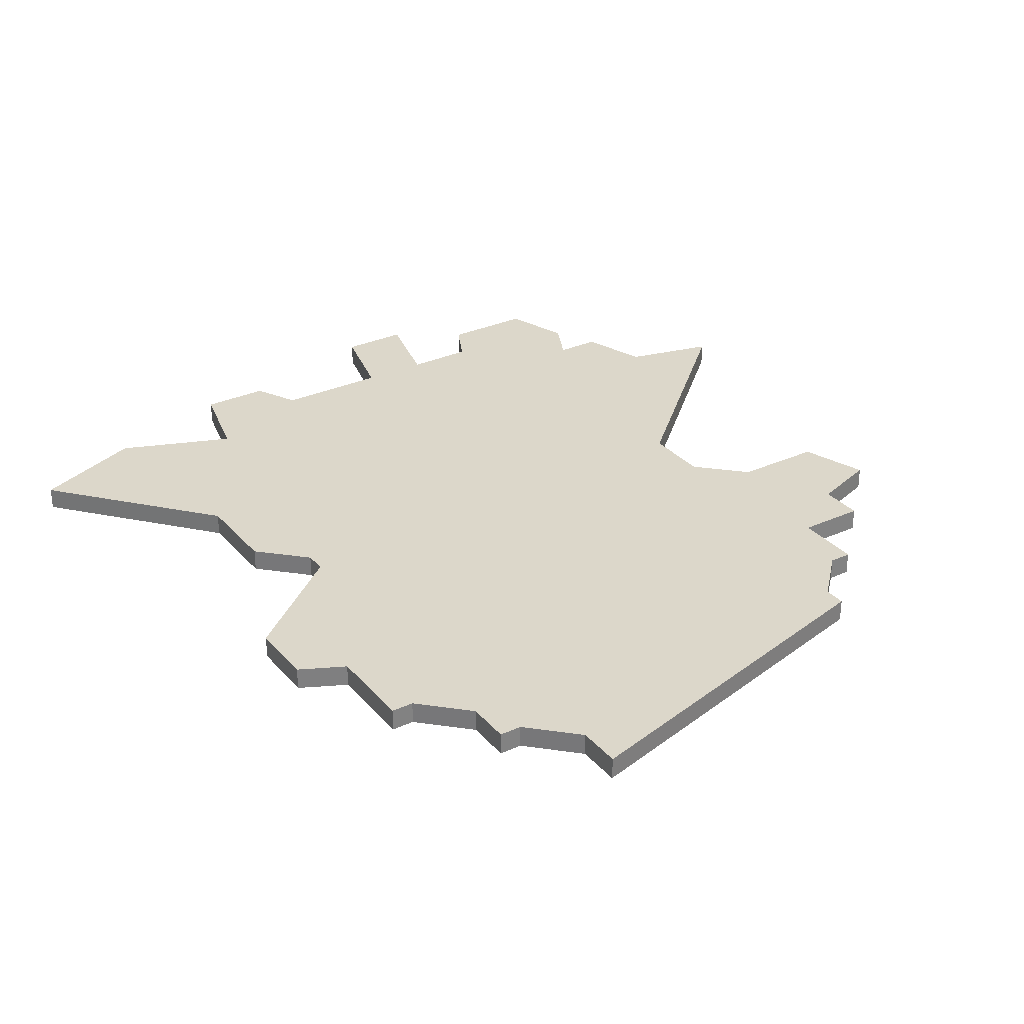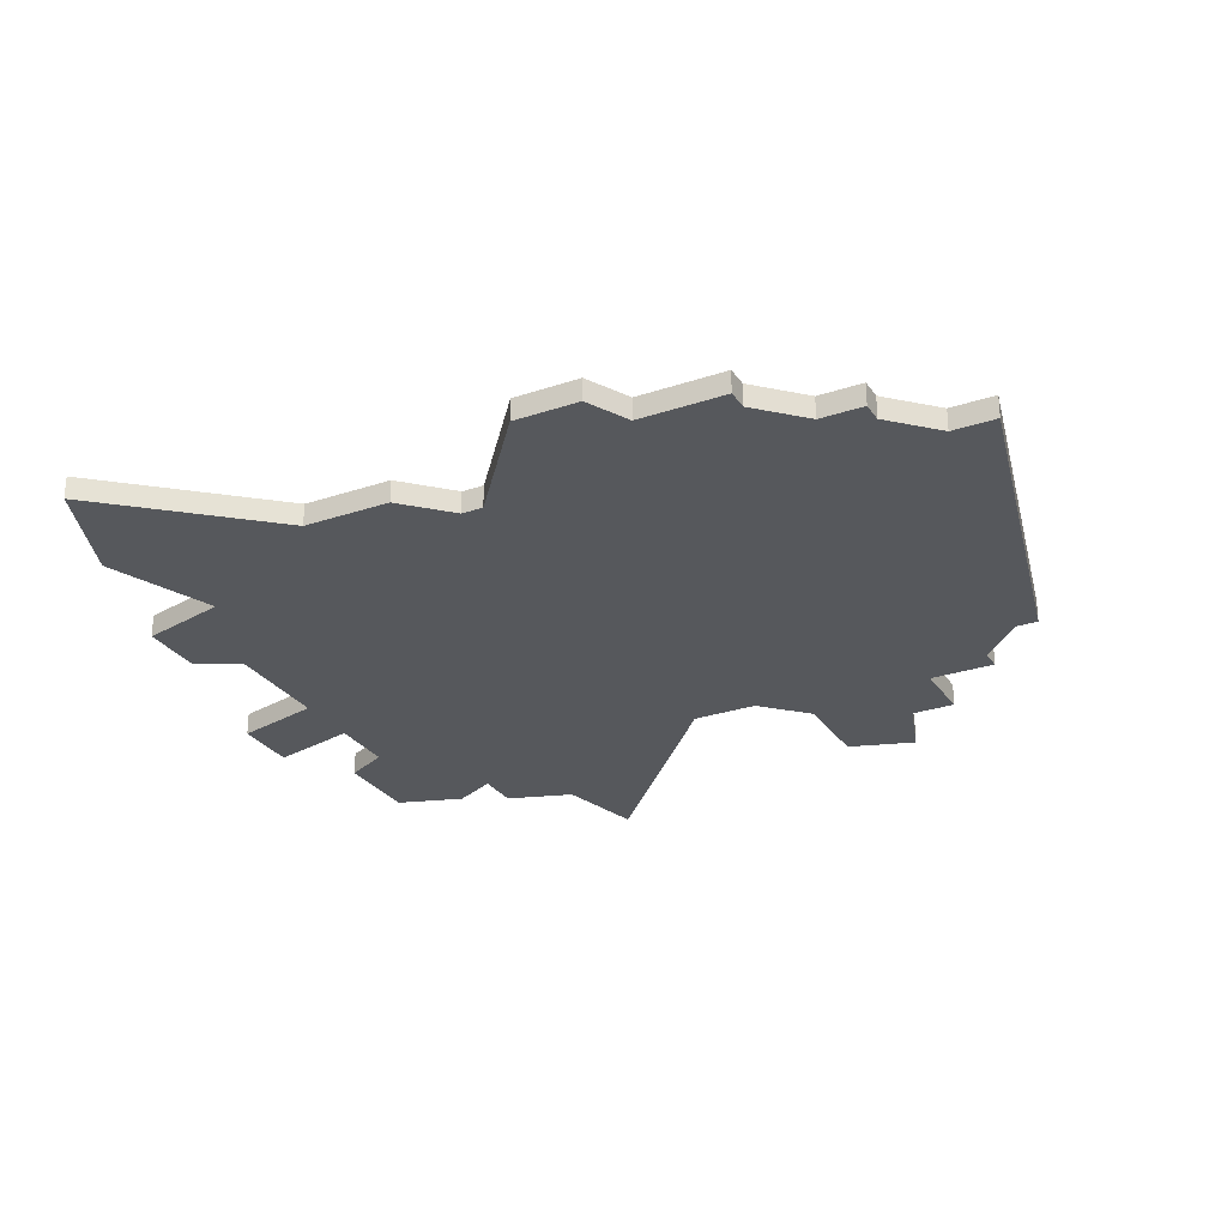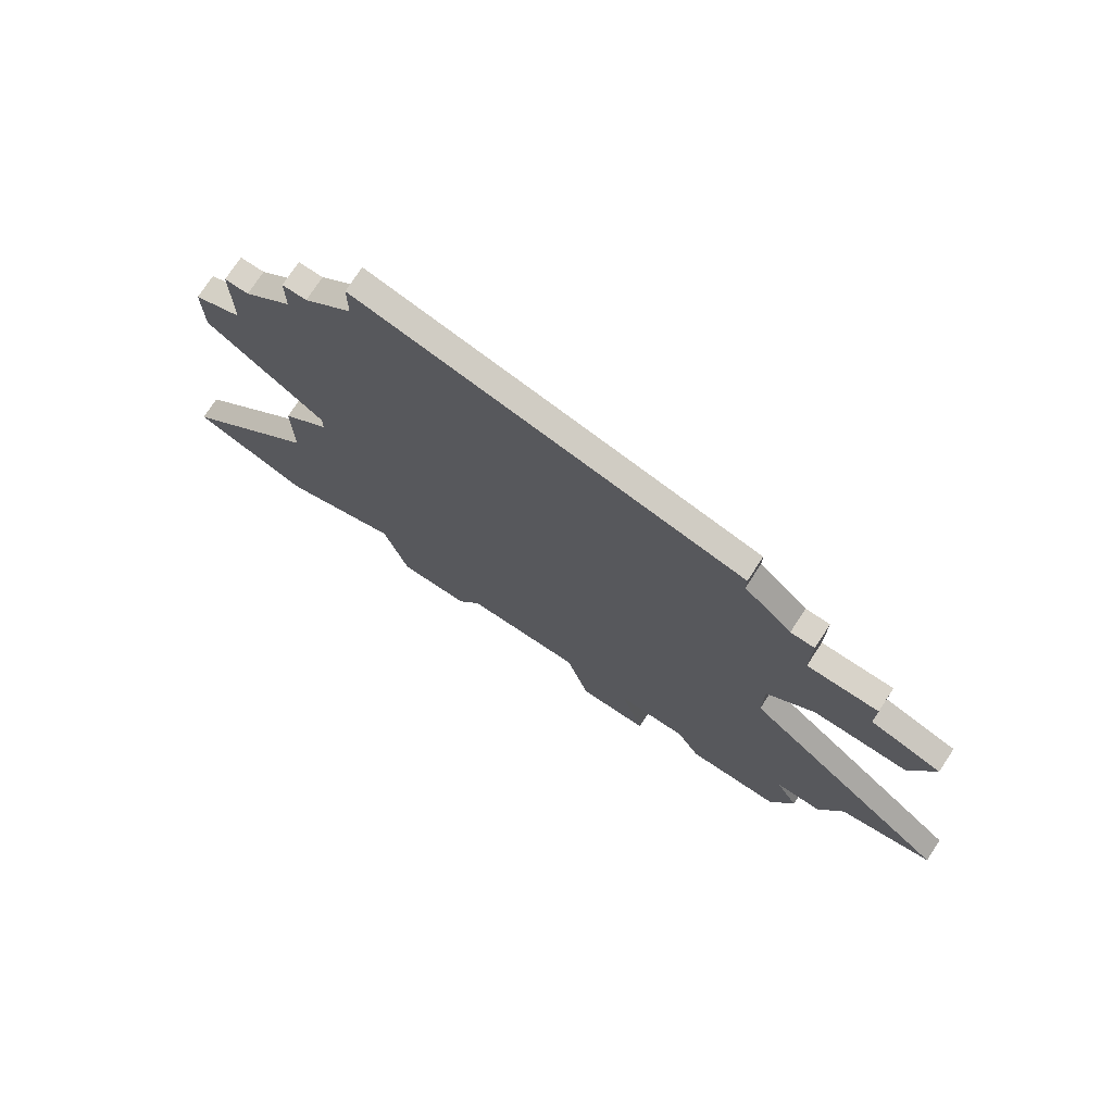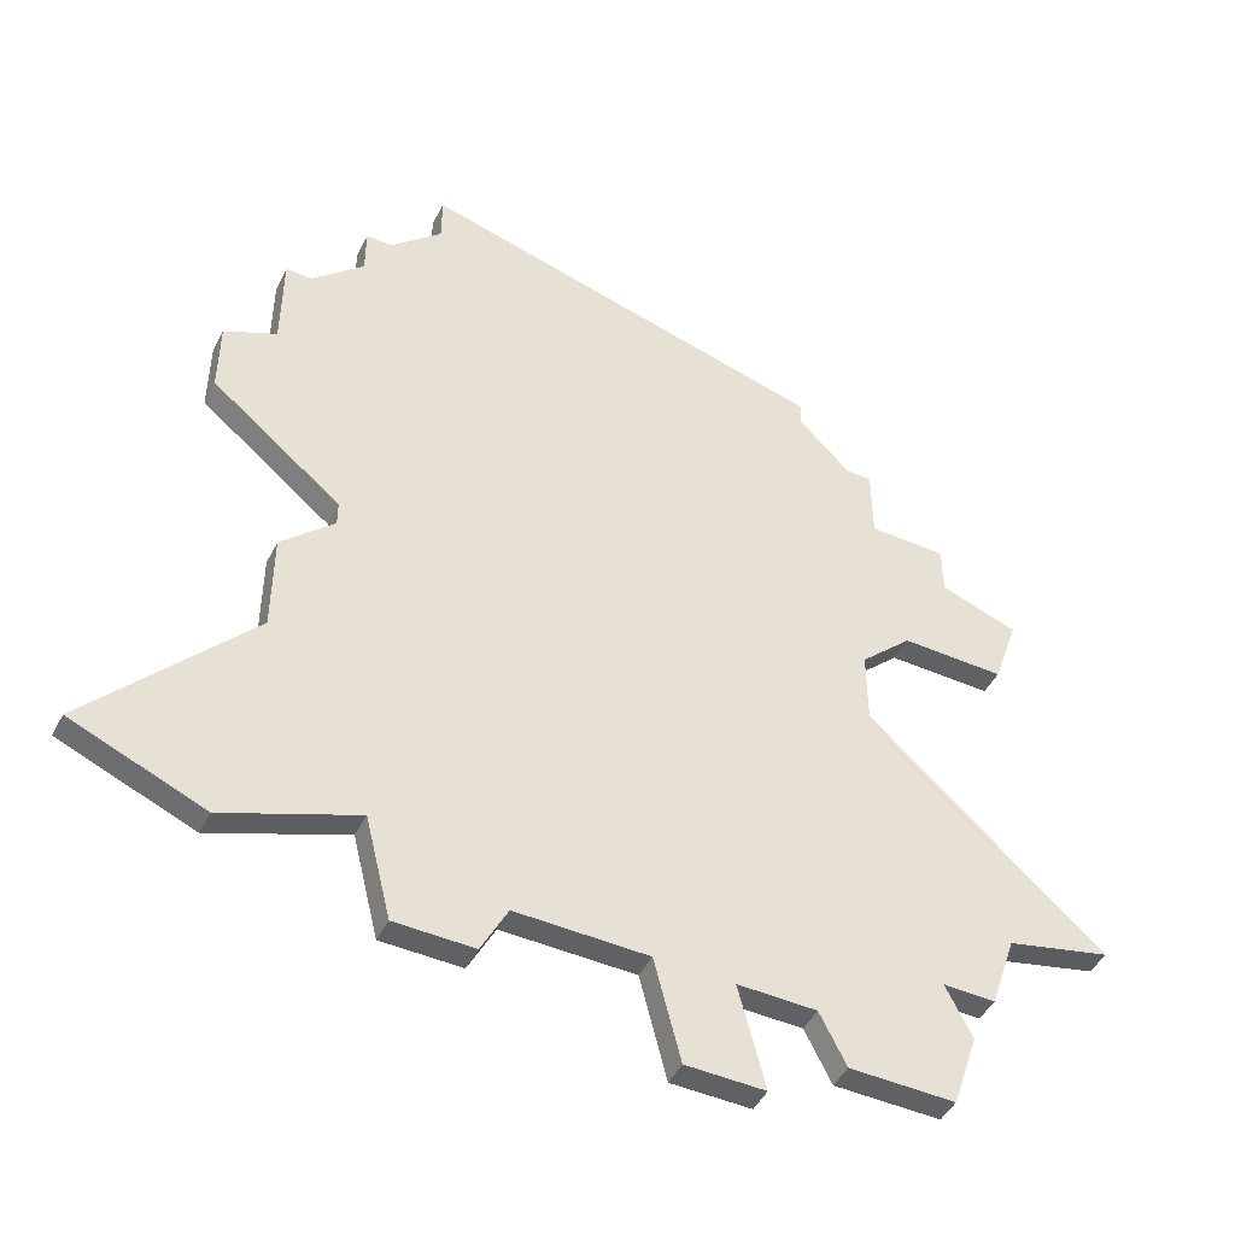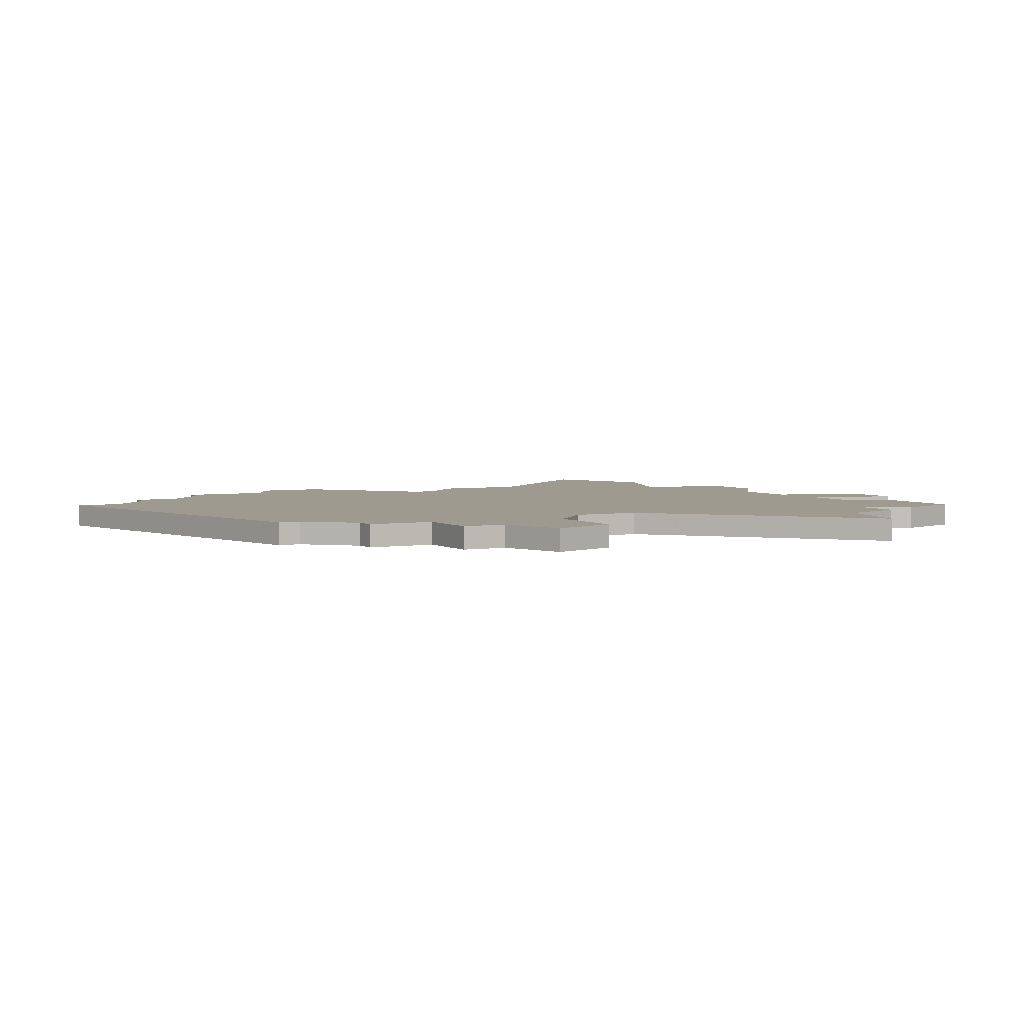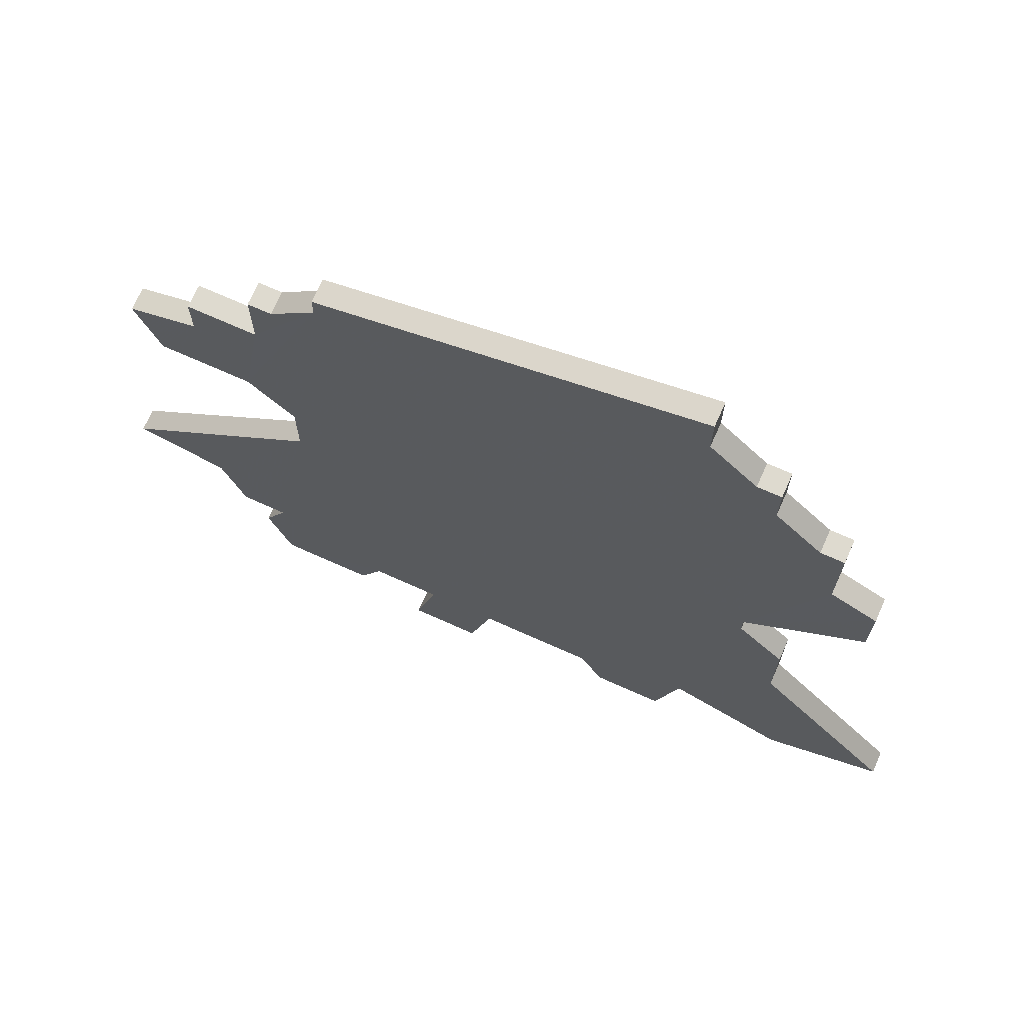
<metadata>
{"format":"obj","ext":"obj","renderer":"f3d","projection":"perspective","resolution":1024,"background":"white","views":[{"elev":30.7,"azim":146.9,"up":"+Z"},{"elev":-27.7,"azim":117.3,"up":"+Z"},{"elev":76.0,"azim":-146.5,"up":"+Y"},{"elev":-47.5,"azim":153.8,"up":"+Y"},{"elev":3.7,"azim":-118.7,"up":"+Z"},{"elev":71.0,"azim":24.1,"up":"+Y"}]}
</metadata>
<code>
v 4585 -1006 0
v 4586 -1009 0
v 4590 -1009 0
v 4592 -1011 0
v 4592 -1014 0
v 4583 -1022 0
v 4587 -1023 0
v 4588 -1026 0
v 4590 -1026 0
v 4589 -1028 0
v 4590 -1031 0
v 4594 -1031 0
v 4595 -1029 0
v 4598 -1029 0
v 4597 -1033 0
v 4600 -1033 0
v 4601 -1029 0
v 4606 -1029 0
v 4607 -1031 0
v 4610 -1031 0
v 4611 -1027 0
v 4616 -1029 0
v 4621 -1027 0
v 4615 -1020 0
v 4615 -1016 0
v 4613 -1014 0
v 4613 -1013 0
v 4618 -1009 0
v 4618 -1006 0
v 4616 -1005 0
v 4616 -1001 0
v 4615 -1001 0
v 4613 -999 0
v 4613 -997 0
v 4612 -997 0
v 4610 -995 0
v 4610 -993 0
v 4594 -997 0
v 4594 -998 0
v 4592 -1000 0
v 4591 -1000 0
v 4591 -1003 0
v 4588 -1003 0
v 4588 -1005 0
v 4585 -1006 1
v 4586 -1009 1
v 4590 -1009 1
v 4592 -1011 1
v 4592 -1014 1
v 4583 -1022 1
v 4587 -1023 1
v 4588 -1026 1
v 4590 -1026 1
v 4589 -1028 1
v 4590 -1031 1
v 4594 -1031 1
v 4595 -1029 1
v 4598 -1029 1
v 4597 -1033 1
v 4600 -1033 1
v 4601 -1029 1
v 4606 -1029 1
v 4607 -1031 1
v 4610 -1031 1
v 4611 -1027 1
v 4616 -1029 1
v 4621 -1027 1
v 4615 -1020 1
v 4615 -1016 1
v 4613 -1014 1
v 4613 -1013 1
v 4618 -1009 1
v 4618 -1006 1
v 4616 -1005 1
v 4616 -1001 1
v 4615 -1001 1
v 4613 -999 1
v 4613 -997 1
v 4612 -997 1
v 4610 -995 1
v 4610 -993 1
v 4594 -997 1
v 4594 -998 1
v 4592 -1000 1
v 4591 -1000 1
v 4591 -1003 1
v 4588 -1003 1
v 4588 -1005 1
f 2 1 44
f 7 6 5
f 9 8 7
f 11 10 9
f 13 12 11
f 16 15 14
f 20 19 18
f 23 22 21
f 26 25 24
f 29 28 27
f 32 31 30
f 35 34 33
f 38 37 36
f 42 41 40
f 44 43 42
f 3 2 44
f 9 7 5
f 13 11 9
f 17 16 14
f 21 20 18
f 24 23 21
f 30 29 27
f 33 32 30
f 36 35 33
f 39 38 36
f 42 40 39
f 3 44 42
f 13 9 5
f 21 18 17
f 26 24 21
f 33 30 27
f 39 36 33
f 3 42 39
f 13 5 4
f 21 17 14
f 27 26 21
f 39 33 27
f 4 3 39
f 14 13 4
f 27 21 14
f 4 39 27
f 27 14 4
f 88 45 46
f 49 50 51
f 51 52 53
f 53 54 55
f 55 56 57
f 58 59 60
f 62 63 64
f 65 66 67
f 68 69 70
f 71 72 73
f 74 75 76
f 77 78 79
f 80 81 82
f 84 85 86
f 86 87 88
f 88 46 47
f 49 51 53
f 53 55 57
f 58 60 61
f 62 64 65
f 65 67 68
f 71 73 74
f 74 76 77
f 77 79 80
f 80 82 83
f 83 84 86
f 86 88 47
f 49 53 57
f 61 62 65
f 65 68 70
f 71 74 77
f 77 80 83
f 83 86 47
f 48 49 57
f 58 61 65
f 65 70 71
f 71 77 83
f 83 47 48
f 48 57 58
f 58 65 71
f 71 83 48
f 48 58 71
f 46 45 2
f 2 45 1
f 47 46 3
f 3 46 2
f 48 47 4
f 4 47 3
f 49 48 5
f 5 48 4
f 50 49 6
f 6 49 5
f 51 50 7
f 7 50 6
f 52 51 8
f 8 51 7
f 53 52 9
f 9 52 8
f 54 53 10
f 10 53 9
f 55 54 11
f 11 54 10
f 56 55 12
f 12 55 11
f 57 56 13
f 13 56 12
f 58 57 14
f 14 57 13
f 59 58 15
f 15 58 14
f 60 59 16
f 16 59 15
f 61 60 17
f 17 60 16
f 62 61 18
f 18 61 17
f 63 62 19
f 19 62 18
f 64 63 20
f 20 63 19
f 65 64 21
f 21 64 20
f 66 65 22
f 22 65 21
f 67 66 23
f 23 66 22
f 68 67 24
f 24 67 23
f 69 68 25
f 25 68 24
f 70 69 26
f 26 69 25
f 71 70 27
f 27 70 26
f 72 71 28
f 28 71 27
f 73 72 29
f 29 72 28
f 74 73 30
f 30 73 29
f 75 74 31
f 31 74 30
f 76 75 32
f 32 75 31
f 77 76 33
f 33 76 32
f 78 77 34
f 34 77 33
f 79 78 35
f 35 78 34
f 80 79 36
f 36 79 35
f 81 80 37
f 37 80 36
f 82 81 38
f 38 81 37
f 83 82 39
f 39 82 38
f 84 83 40
f 40 83 39
f 85 84 41
f 41 84 40
f 86 85 42
f 42 85 41
f 87 86 43
f 43 86 42
f 45 88 1
f 1 88 44
f 88 87 44
f 44 87 43

</code>
